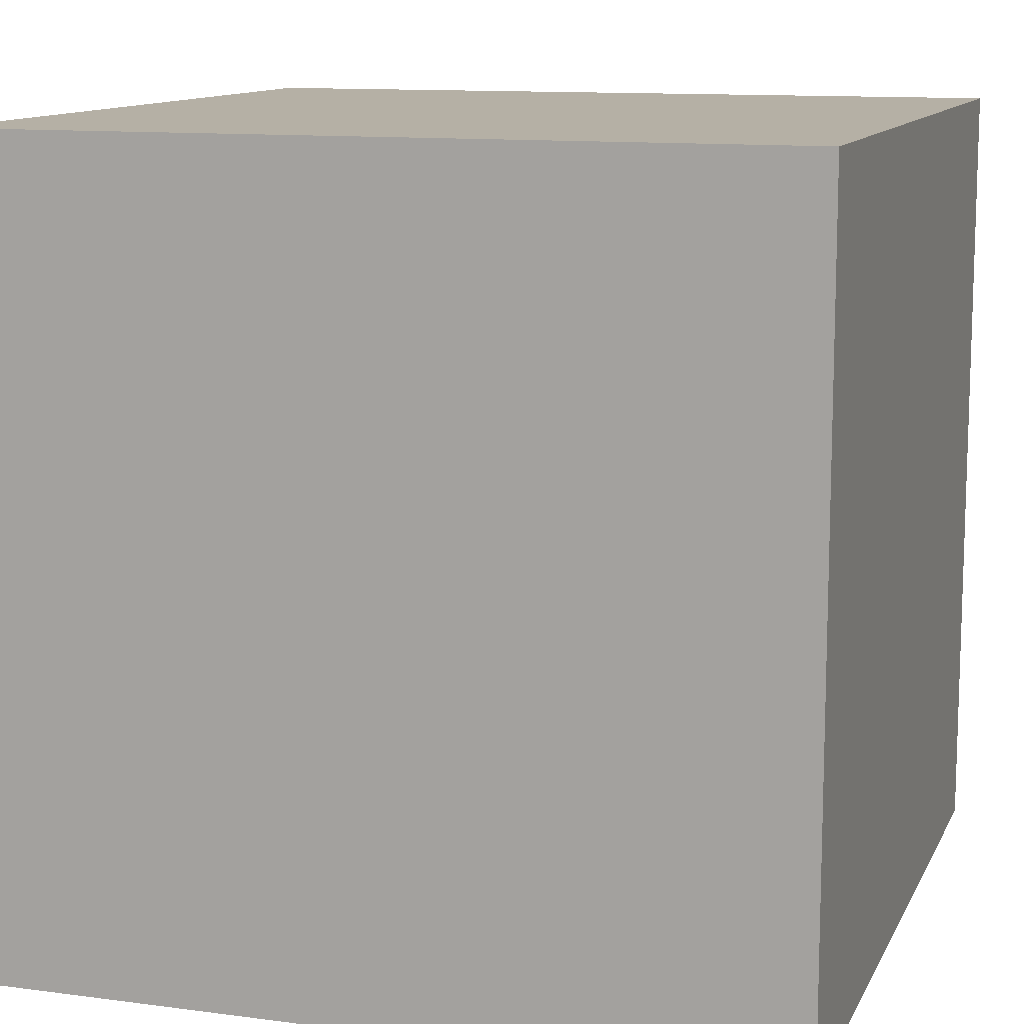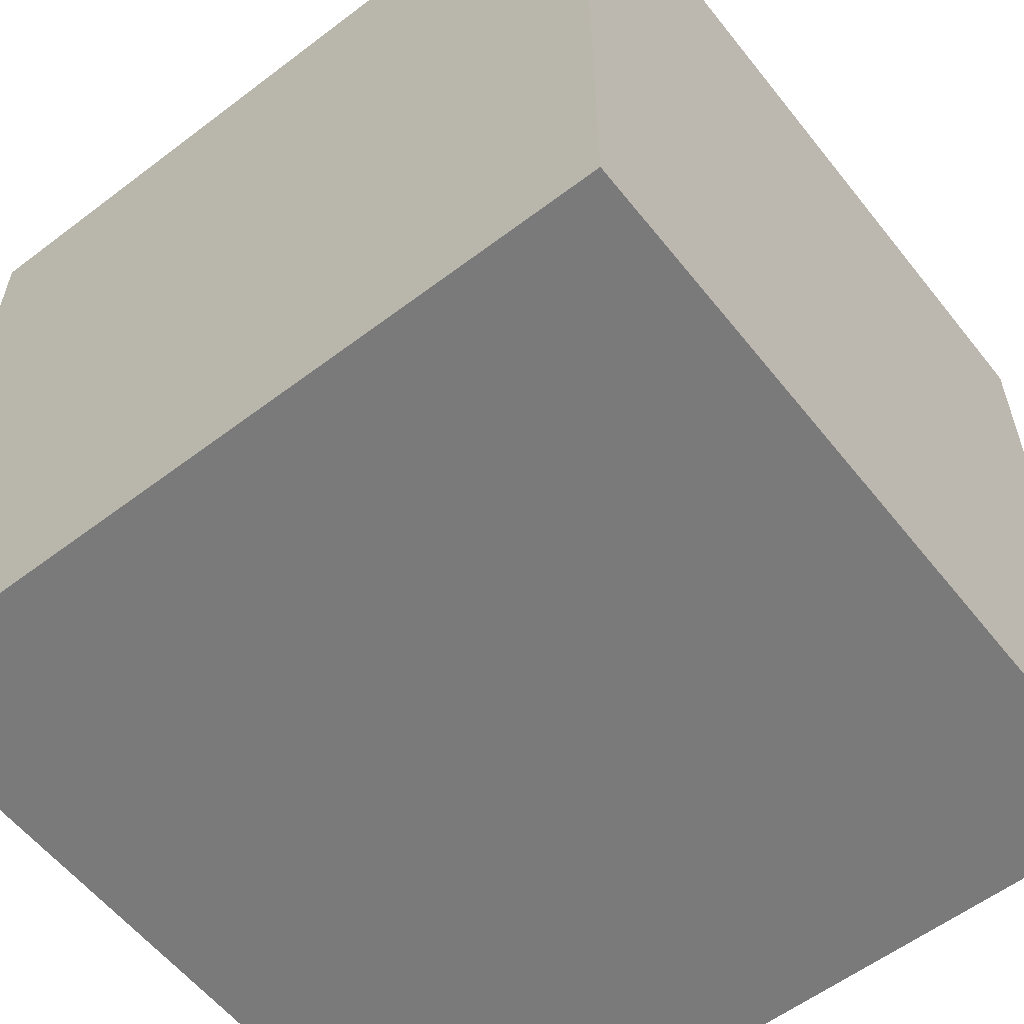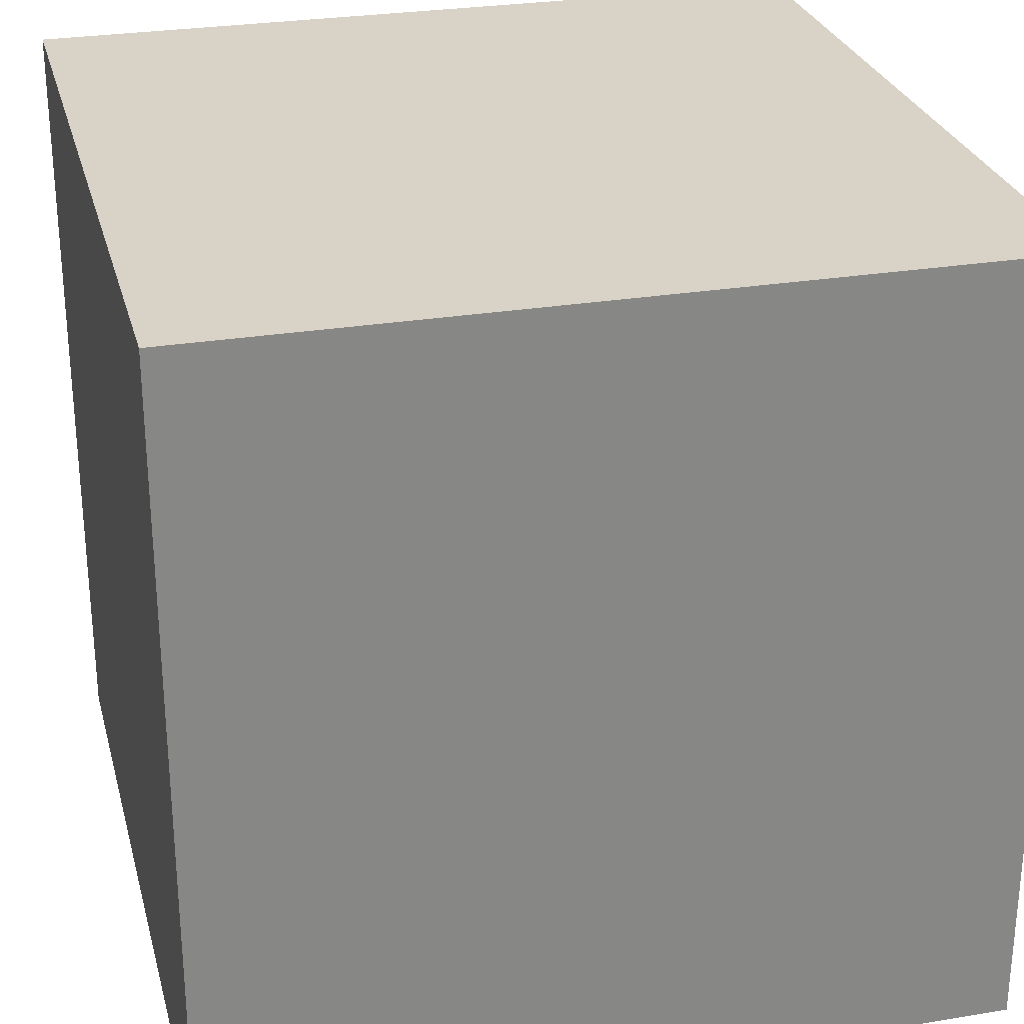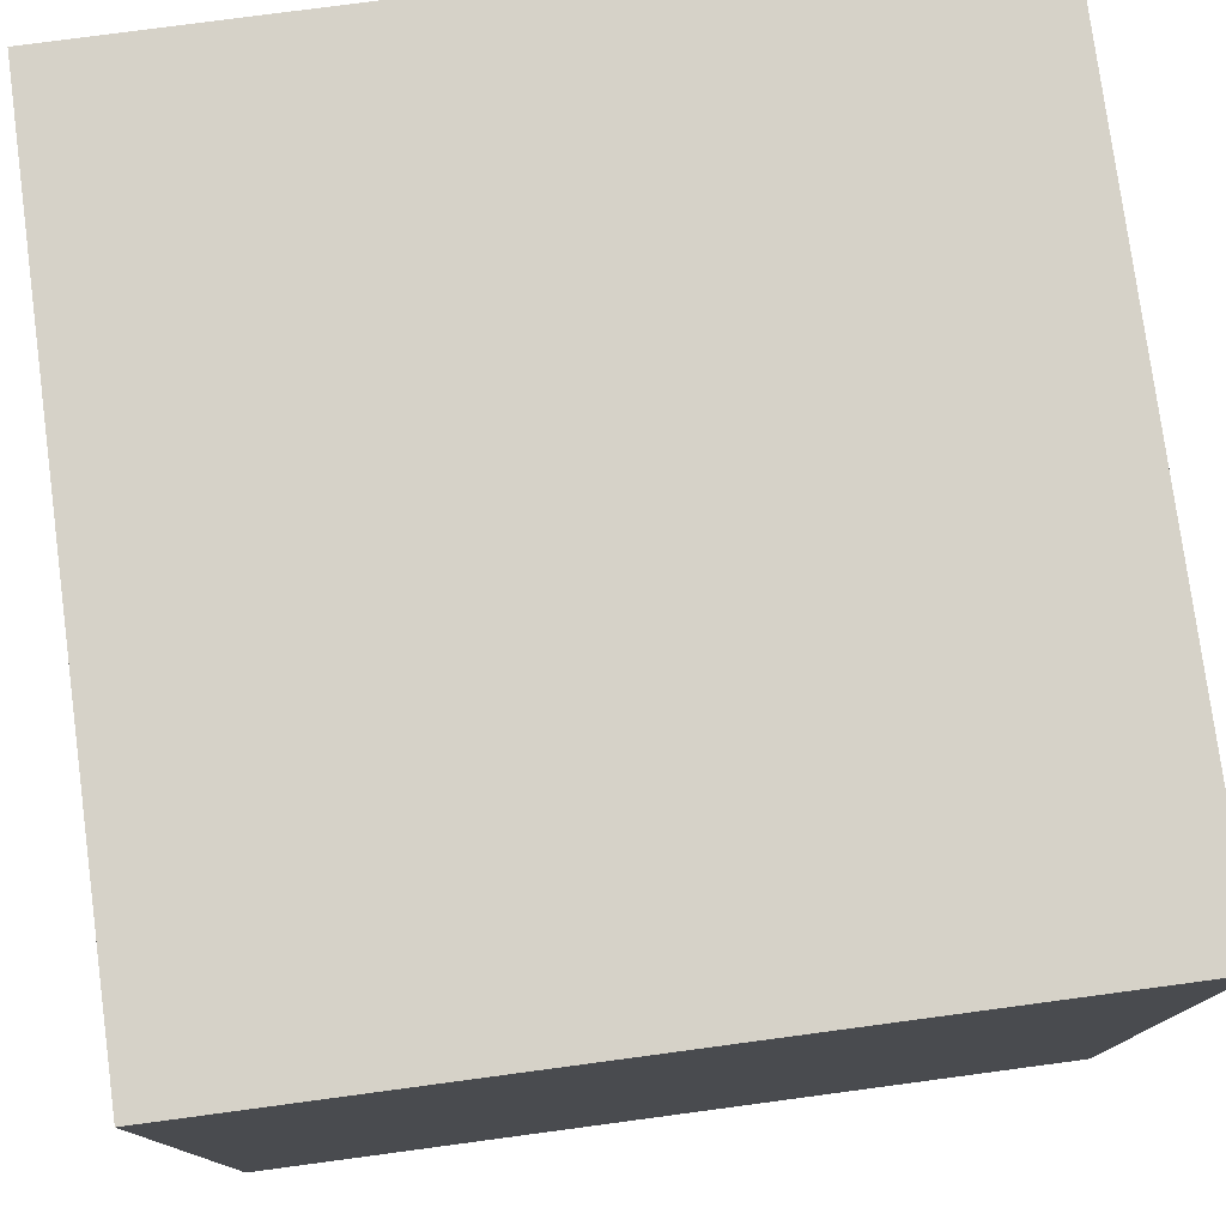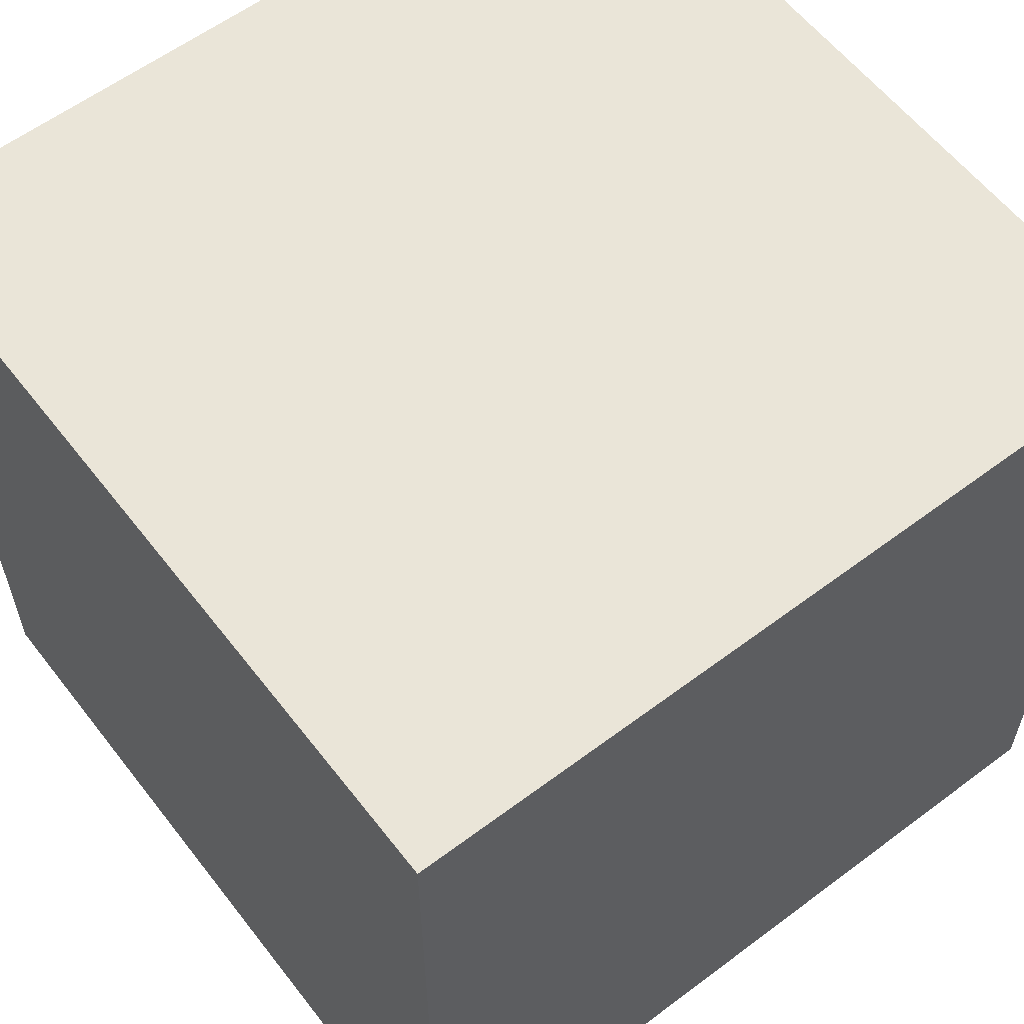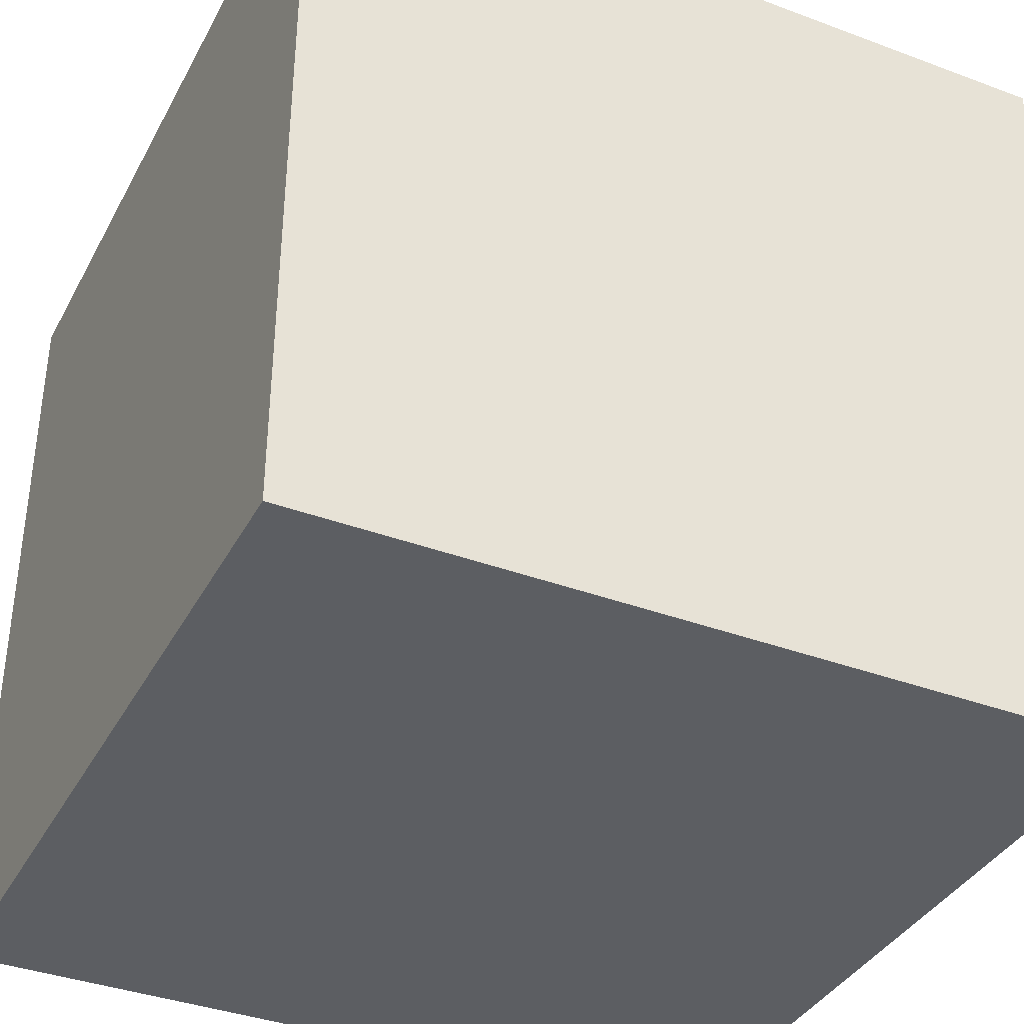
<metadata>
{"format":"obj","ext":"obj","renderer":"f3d","projection":"perspective","resolution":1024,"background":"white","views":[{"elev":11.7,"azim":107.7,"up":"+Y"},{"elev":-58.1,"azim":-141.9,"up":"+Y"},{"elev":27.8,"azim":-104.2,"up":"+Z"},{"elev":77.8,"azim":82.4,"up":"+Z"},{"elev":59.4,"azim":52.4,"up":"+Y"},{"elev":-37.6,"azim":64.5,"up":"+Z"}]}
</metadata>
<code>
o INVISIBLE_DEFAULT
v 0.01 0.01 -0.01
v 0.01 -0.01 0.01
v -0.01 -0.01 -0.01
v 0.01 -0.01 -0.01
v 0.01 0.01 0.01
v -0.01 0.01 0.01
v -0.01 0.01 -0.01
v -0.01 -0.01 0.01
f 4 2 8
f 4 2 8
f 5 1 7
f 5 1 7
f 1 4 3
f 2 4 1
f 1 4 3
f 2 4 1
f 2 1 5
f 2 1 5
f 2 6 8
f 2 6 8
f 2 5 6
f 5 7 6
f 2 5 6
f 5 7 6
f 8 6 7
f 1 3 7
f 8 6 7
f 1 3 7
f 8 7 3
f 4 8 3
f 8 7 3
f 4 8 3

</code>
